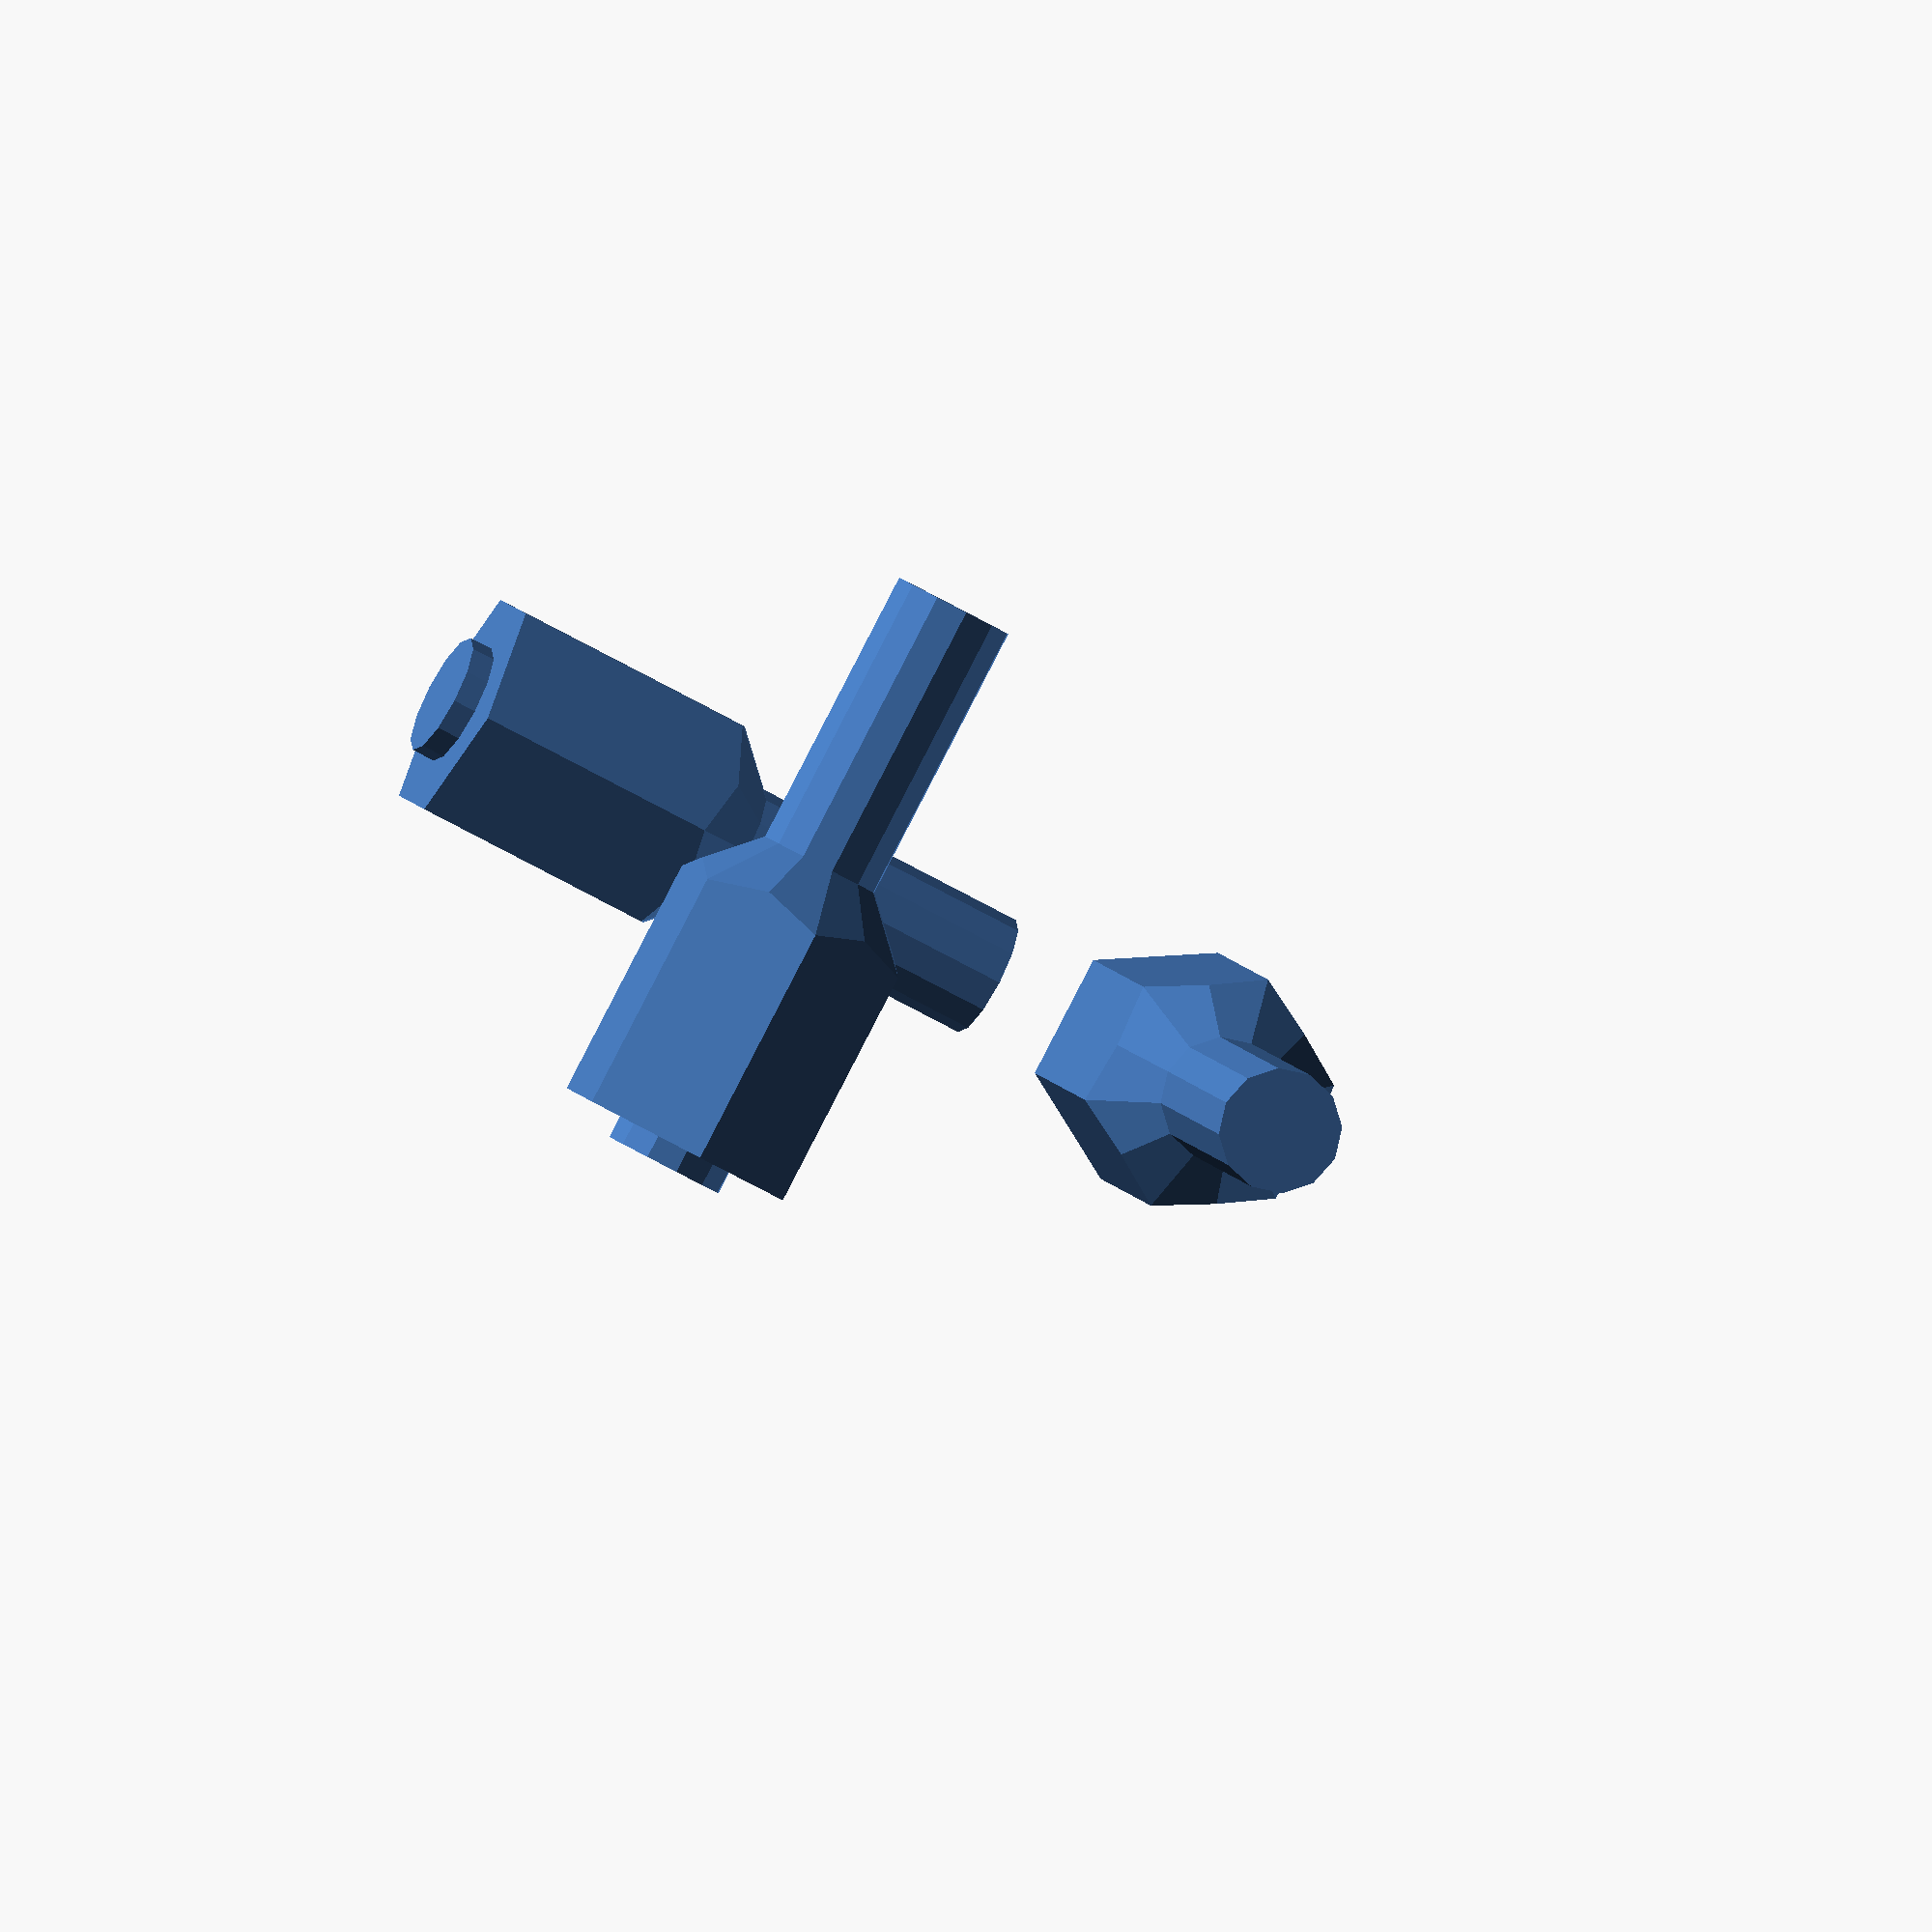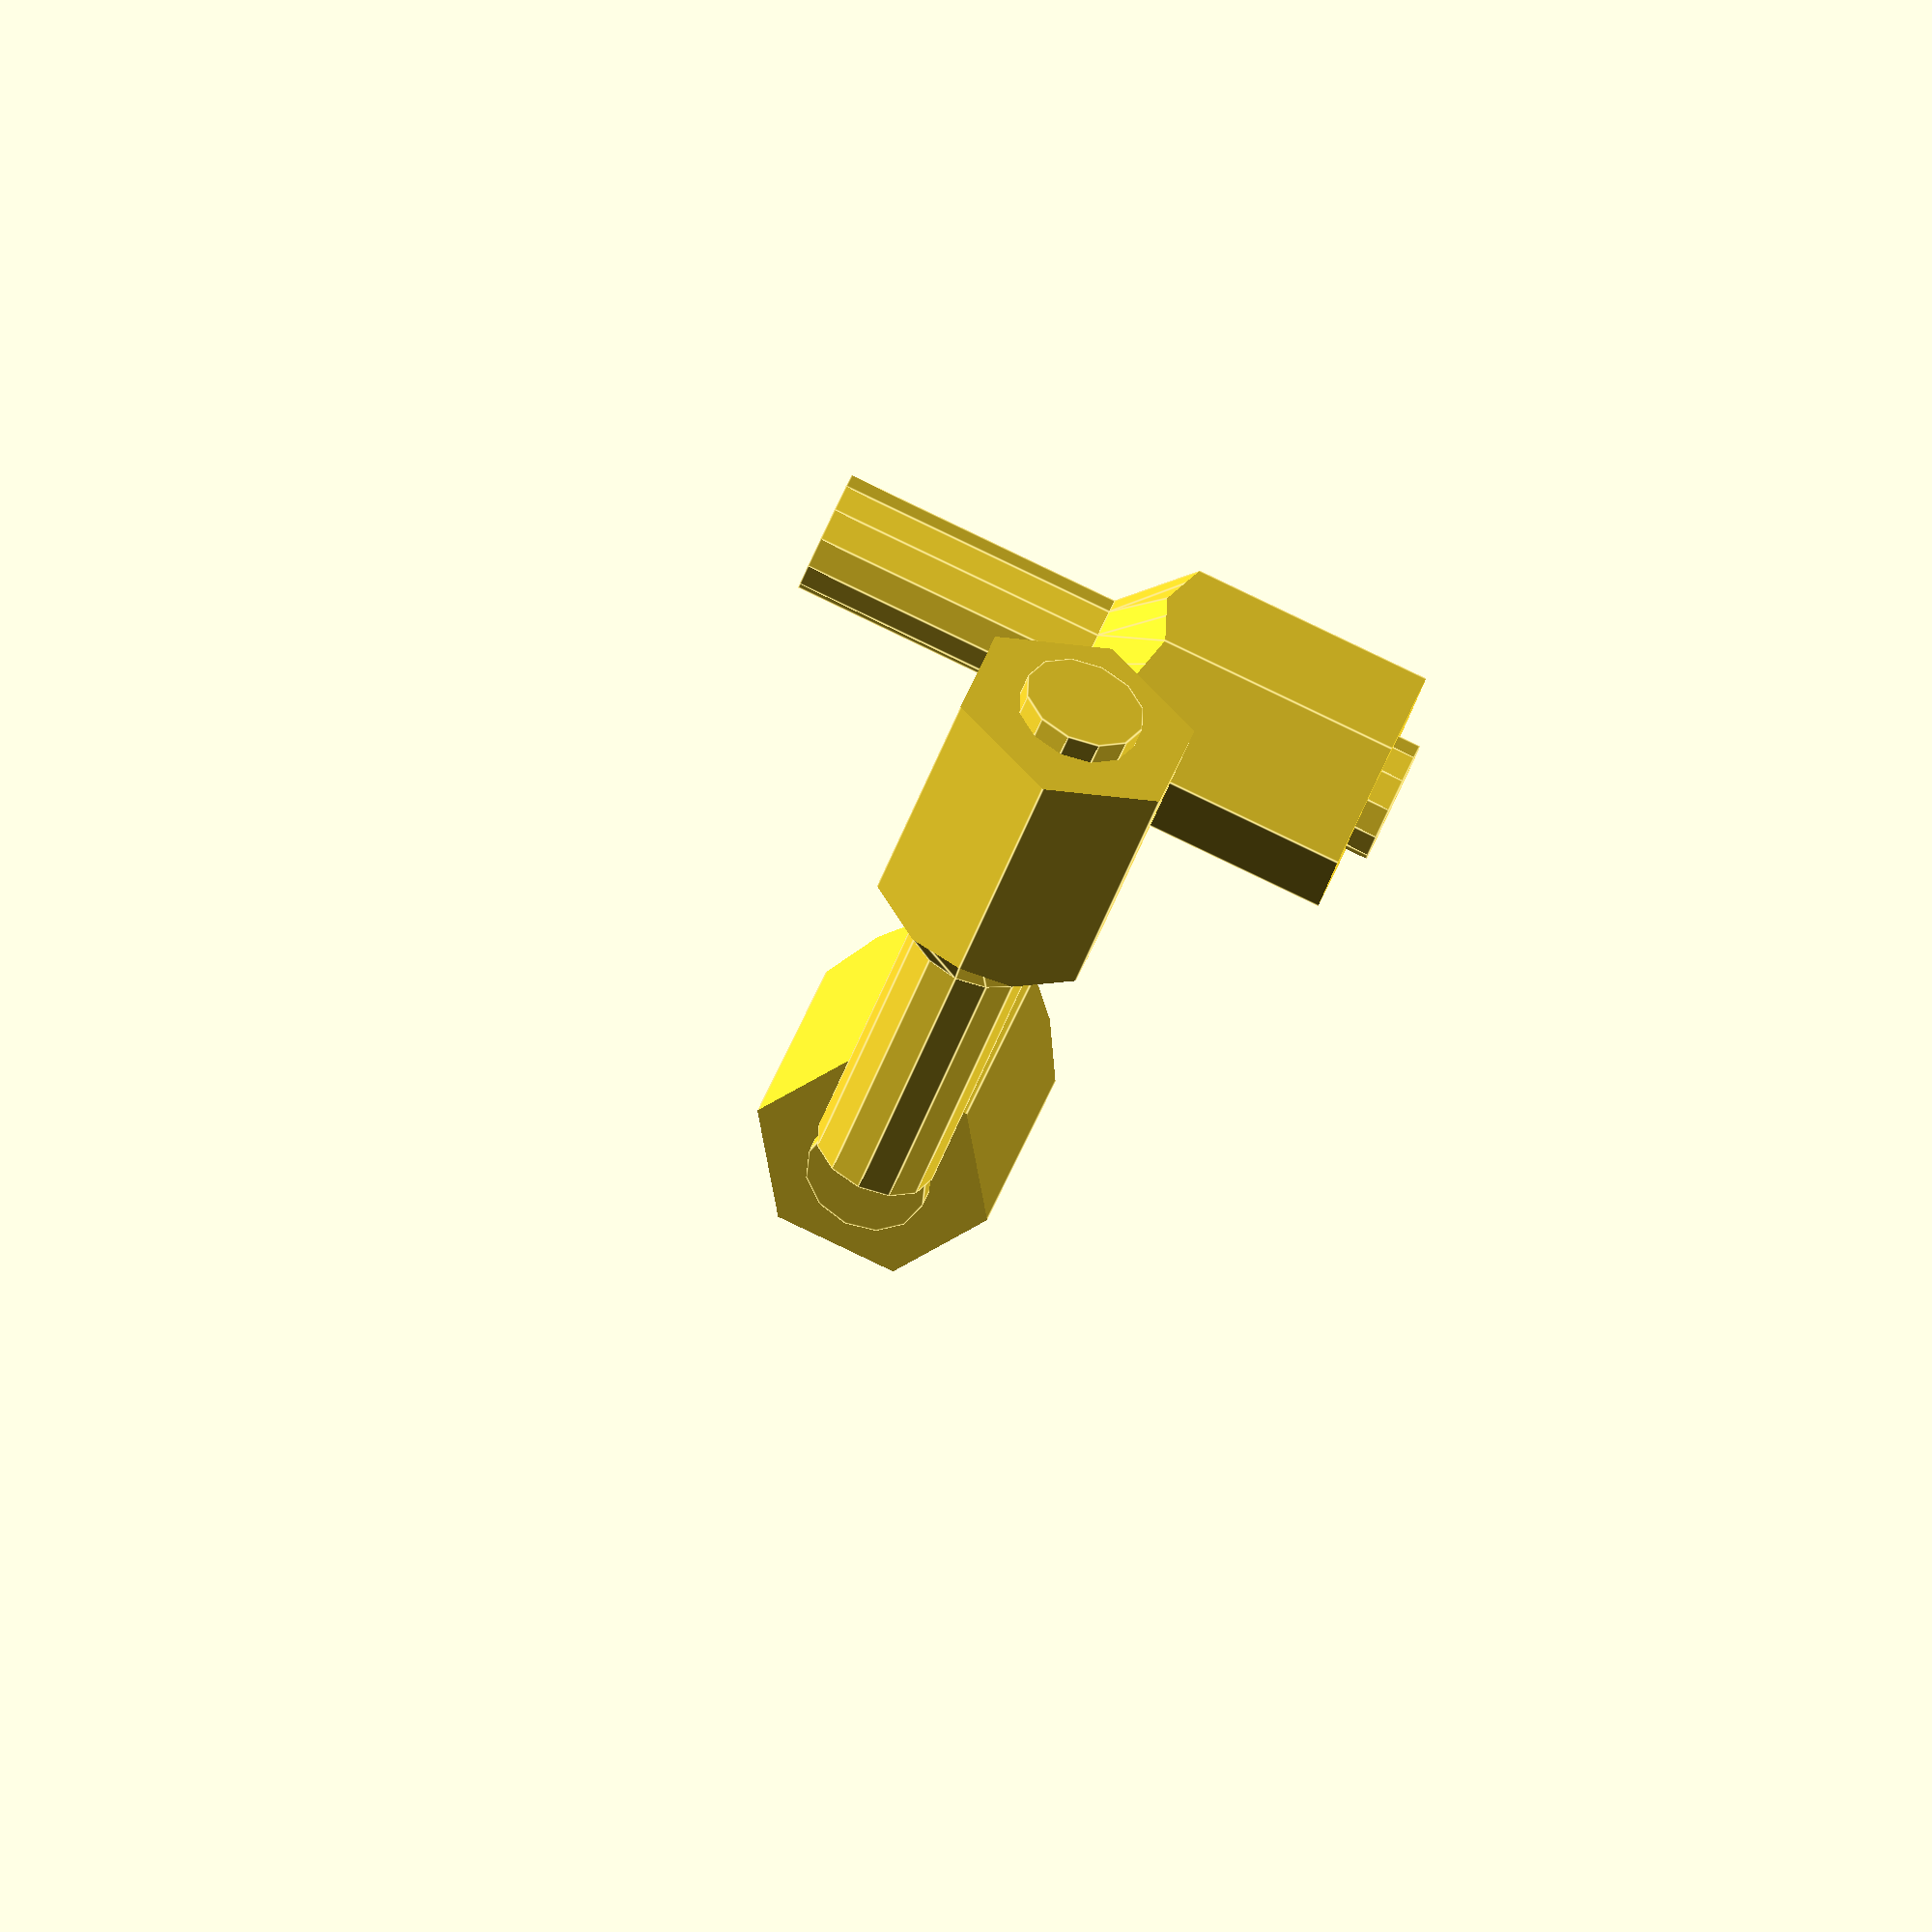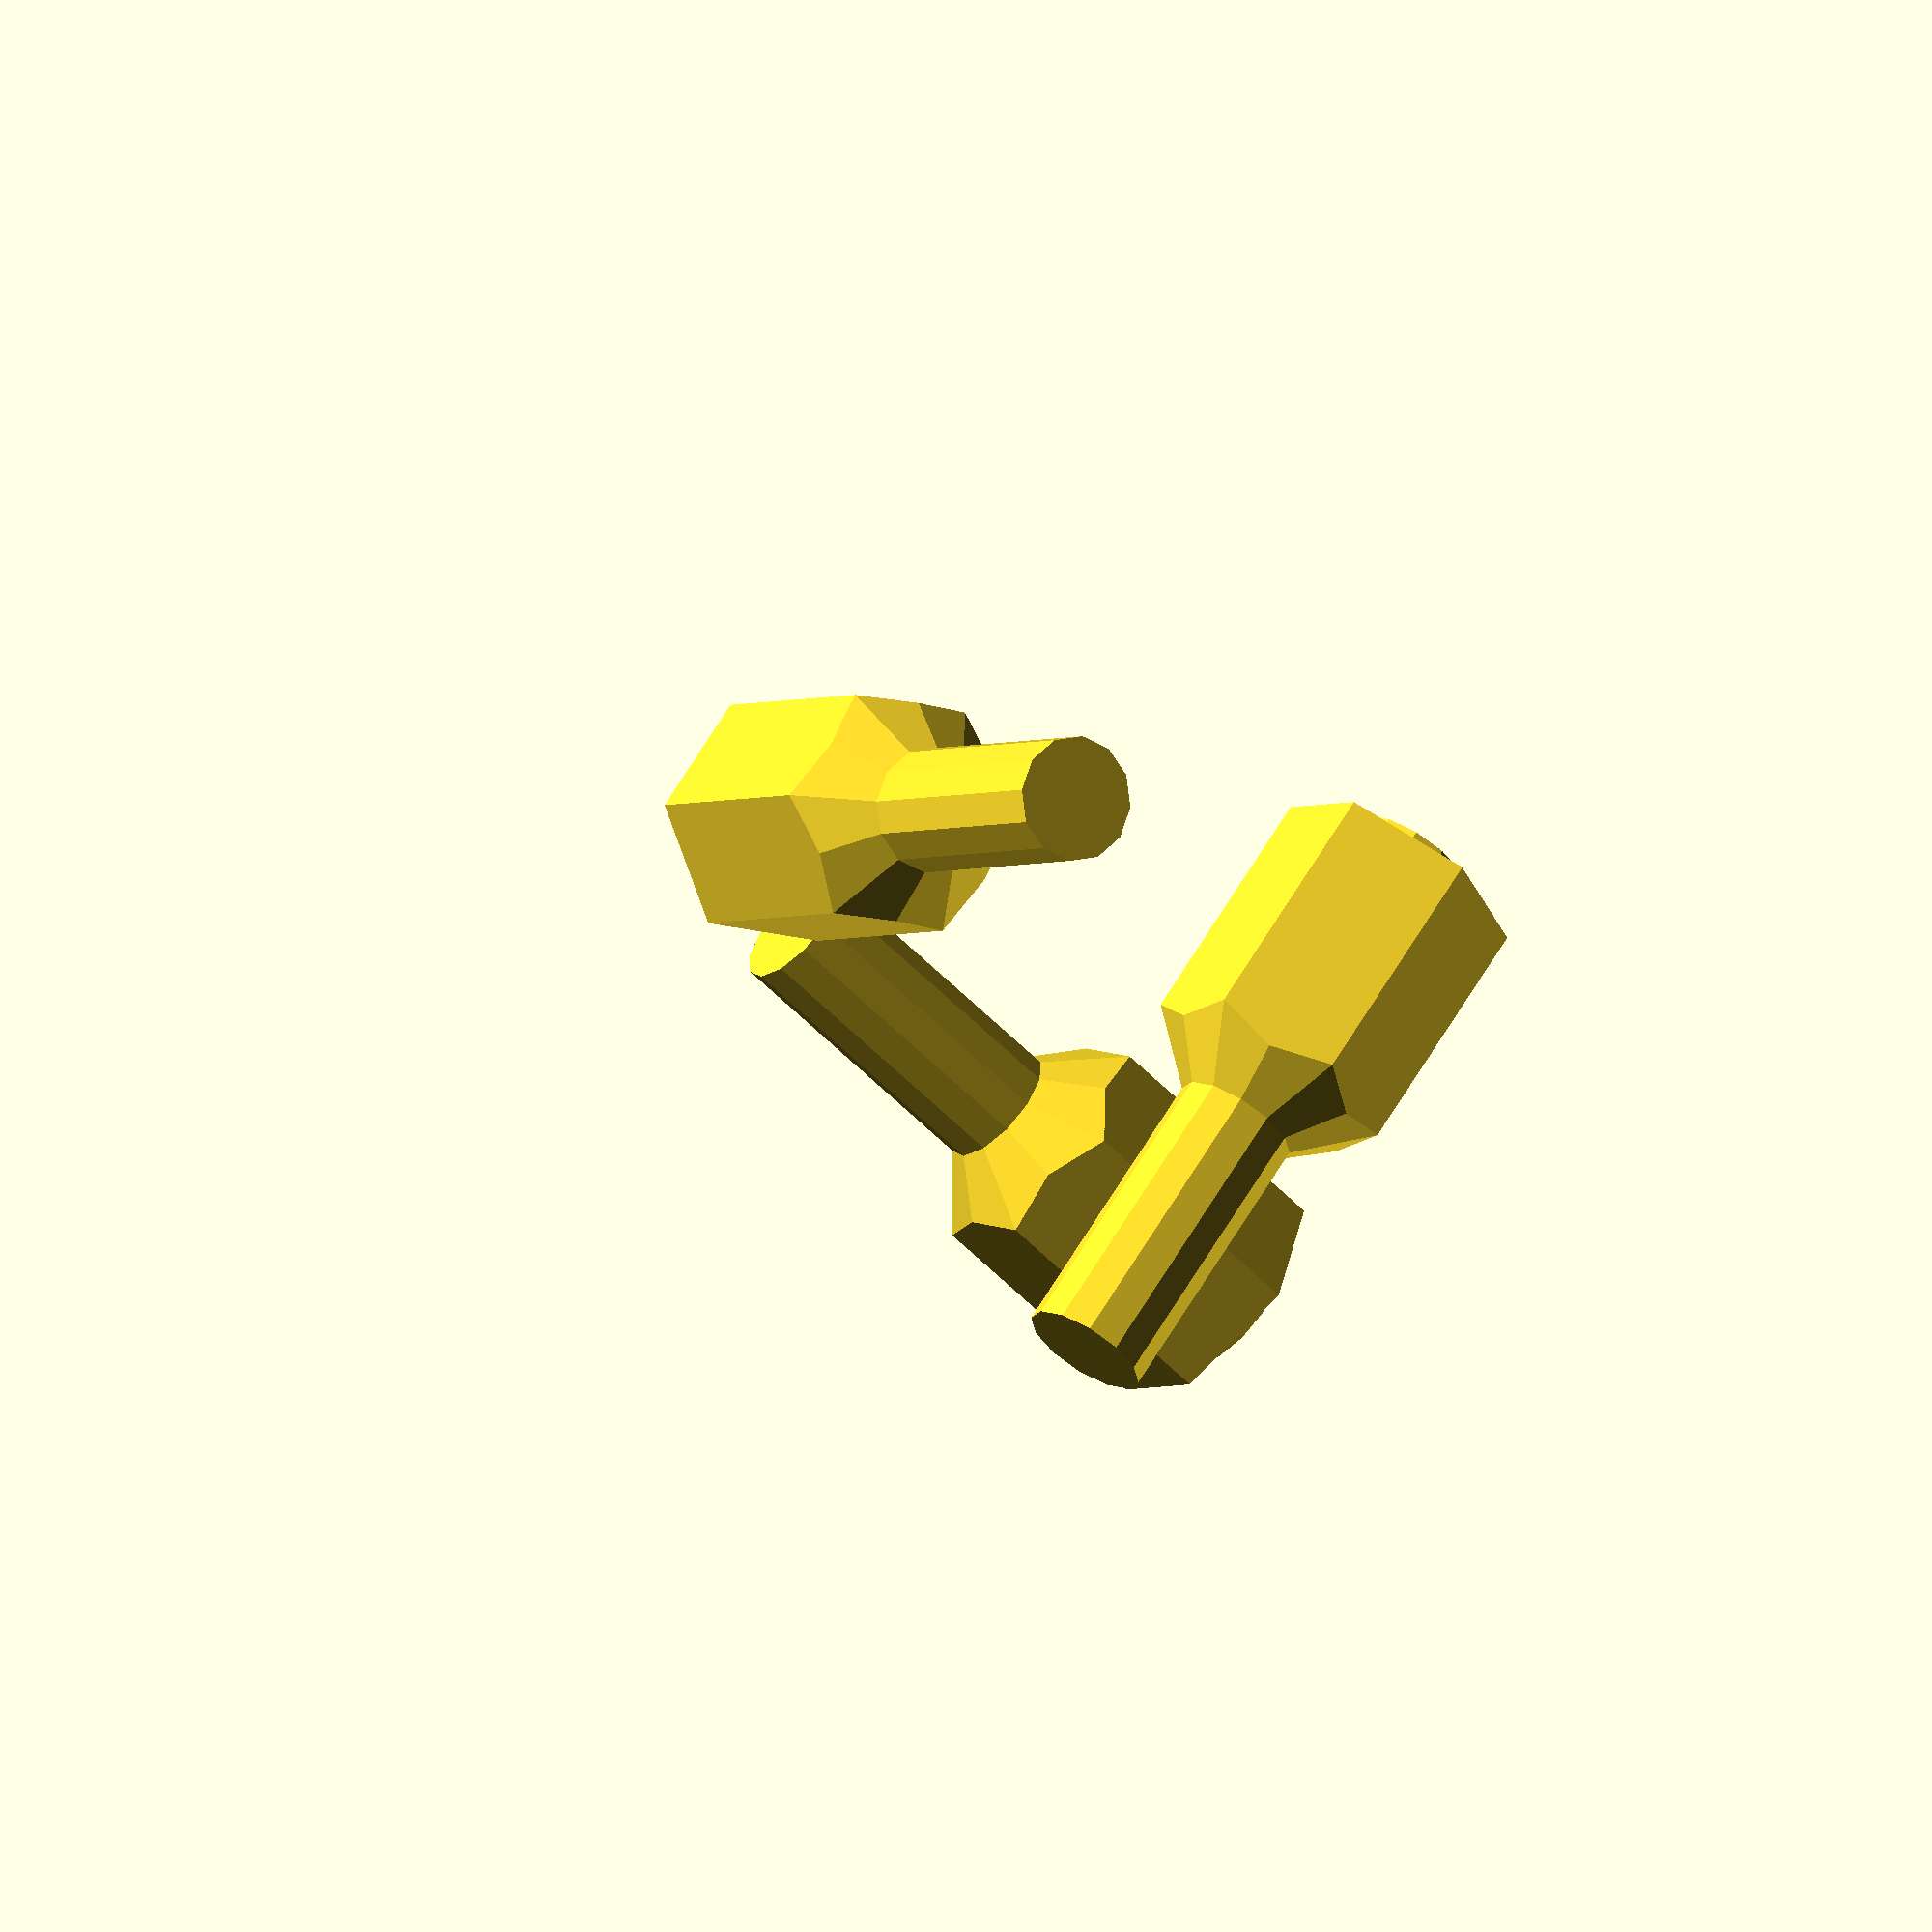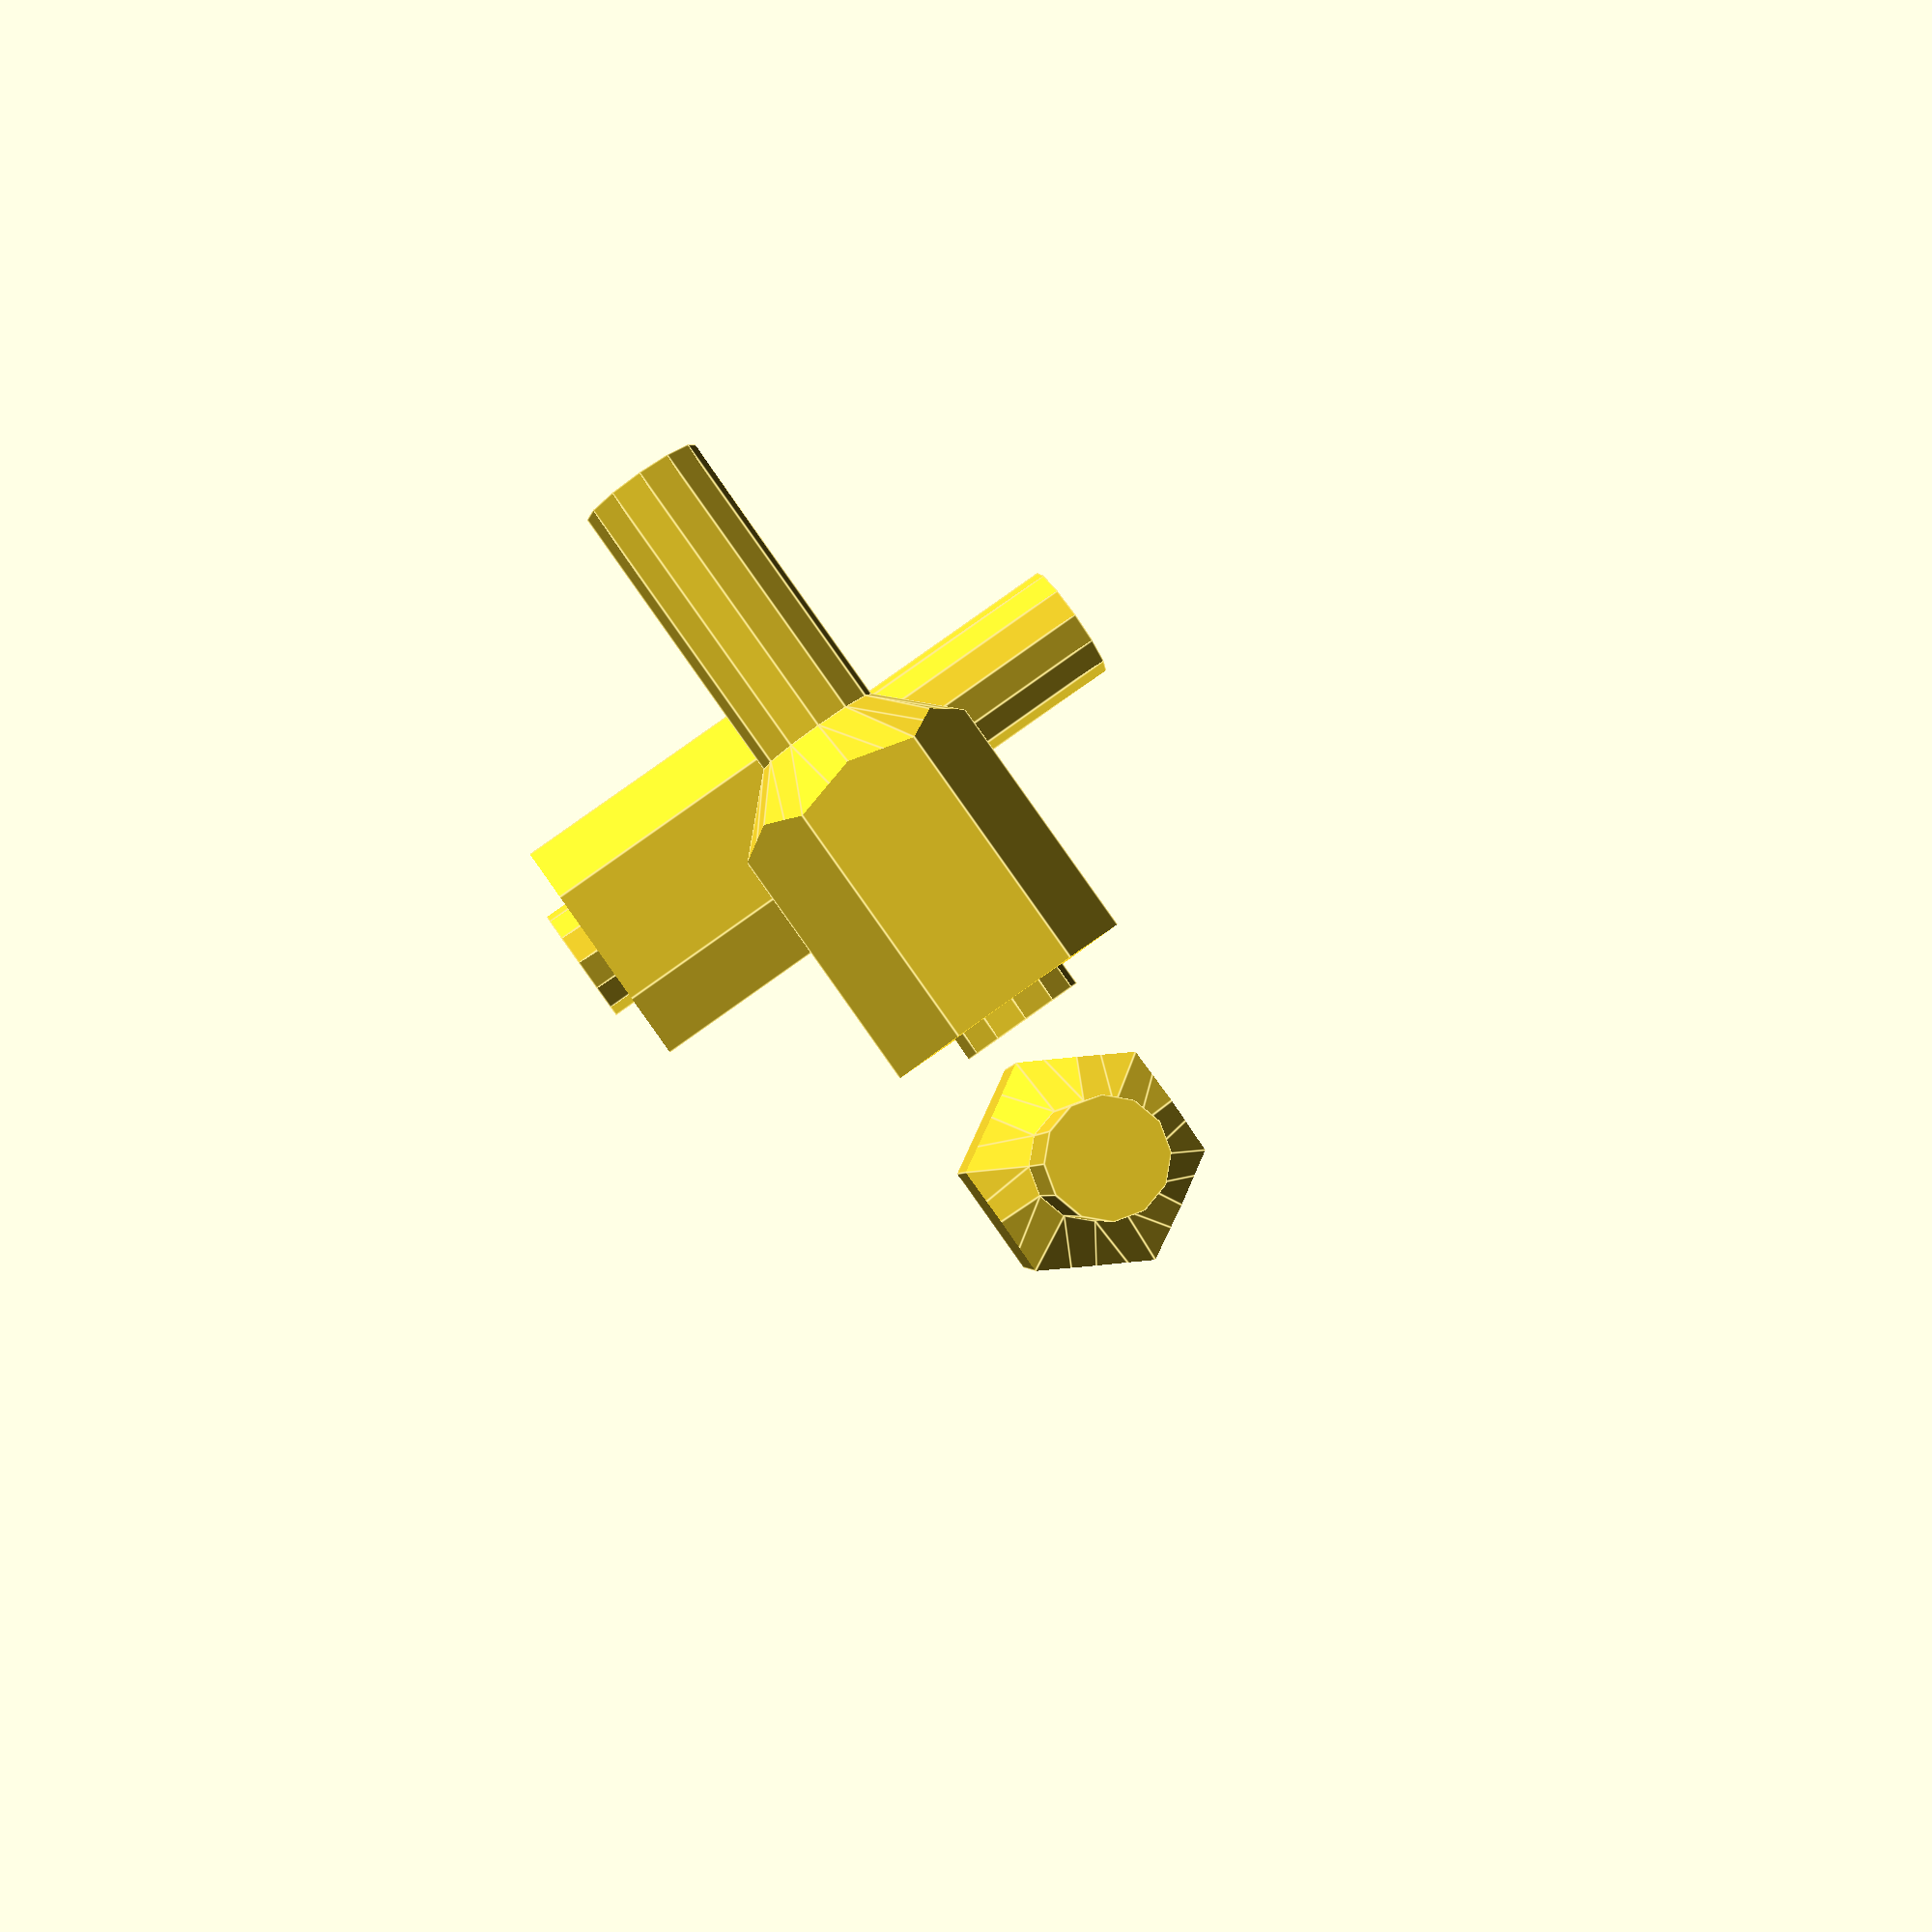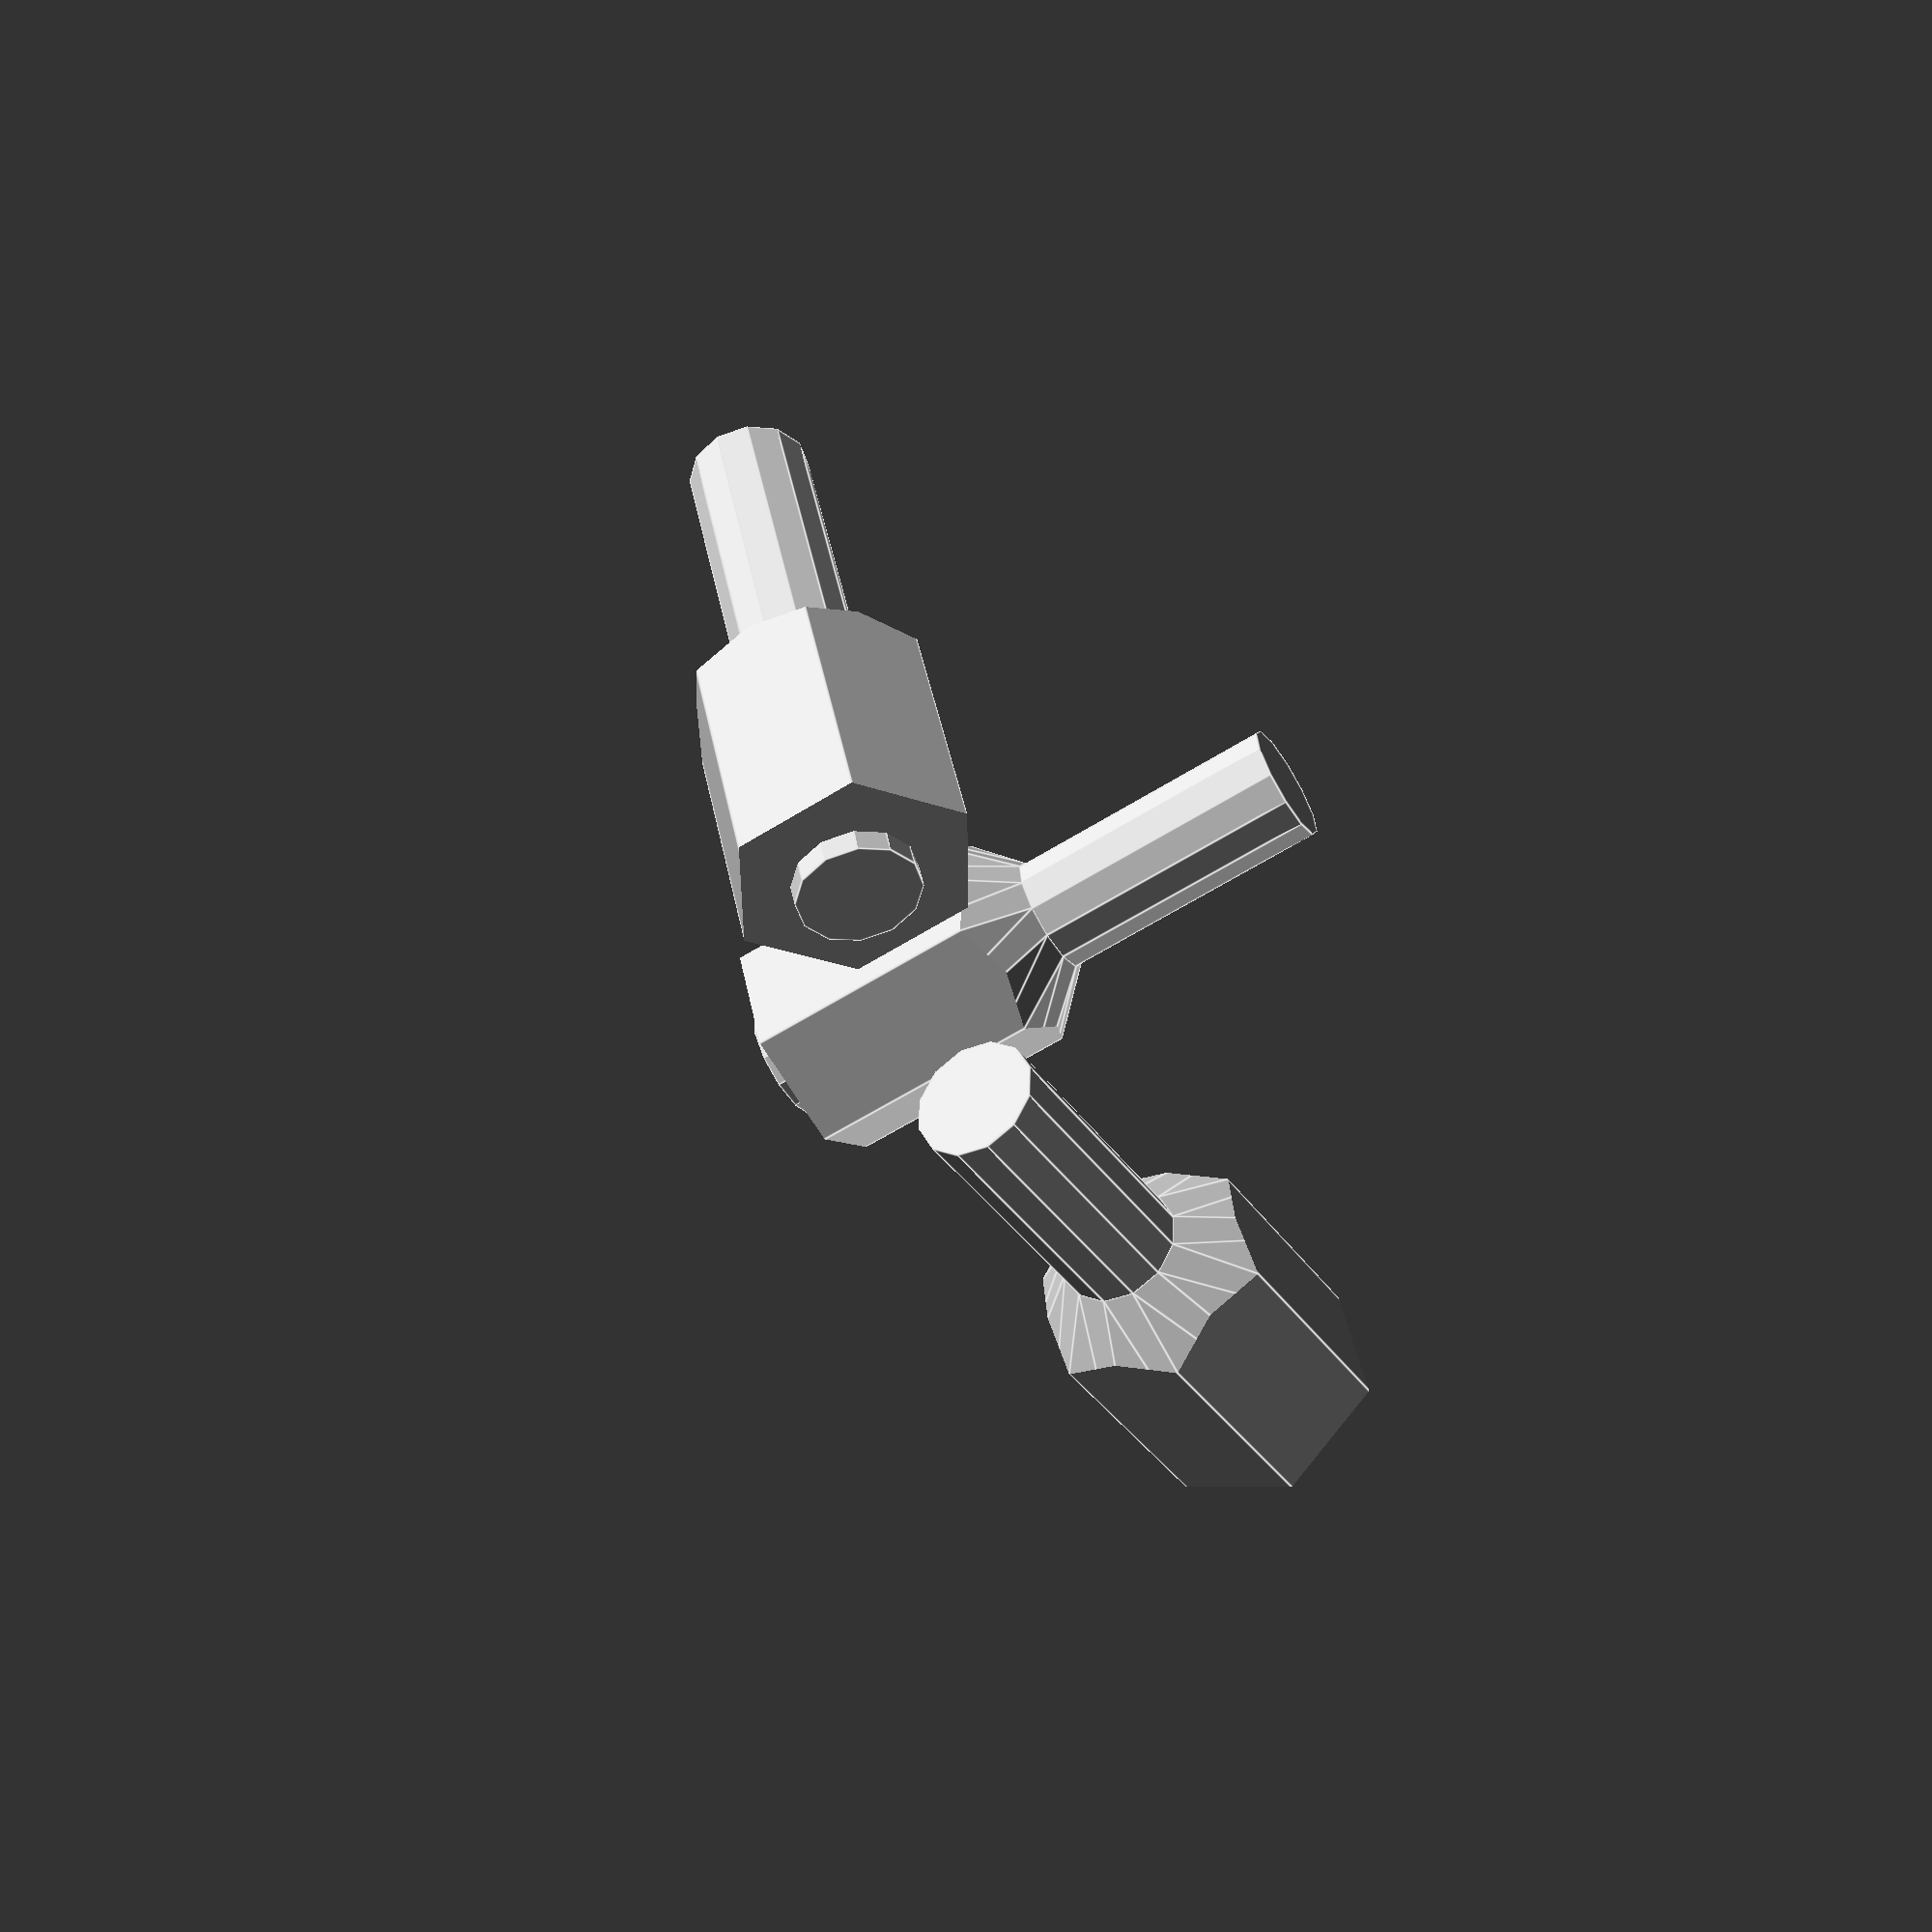
<openscad>
// Vertical nut recess with base of nut centred on origin 
//
// af = nut size accross faces
// oh = overall height (screw + head + recesss)
// sd = screw diameter
// sh = screw height (to shoulder of nut recess)
module nutrecessZ(od, oh, sd, sh)
{
    sin60 = sin(60);
    union()
    {
        // % translate([0,0,oh-sh]) cylinder(r=od/sin60/2, h=5, $fn=12);
        // Square shoulder...
        //cylinder(r=od/sin60/2, h=oh-sh, $fn=6);
        // Angle shoulder at 45deg for printing...
        intersection()
	    {
            translate([0,0,-sh]) cylinder(r=od/sin60/2, h=oh, $fn=6);
            translate([0,0,-((od/2)-(sd/2))/2]) cylinder(r1=sd/2, r2=sd/2+(oh-sh), h=oh-sh, $fn=12);
        }
        translate([0,0,-sh]) cylinder(r=sd/2, h=oh, $fn=12);
    }
}

// Countersink with screw directed along negative X-axis
module nutrecessX(od, oh, sd, sh)
{
    rotate([0,90,0]) nutrecessZ(od, oh, sd, sh);
}

// Countersink with screw directed along negative Y-axis
module nutrecessY(od, oh, sd, sh)
{
    rotate([90,0,0]) nutrecessZ(od, oh, sd, sh);
}


// Examples
nutrecessZ(7, 20, 4, 10);

translate([0,15,0]) nutrecessX(7, 20, 4, 10);

translate([15,0,0]) nutrecessY(7, 20, 4, 10);


</openscad>
<views>
elev=89.8 azim=283.0 roll=152.6 proj=o view=wireframe
elev=91.5 azim=50.7 roll=244.5 proj=o view=edges
elev=113.0 azim=234.4 roll=328.8 proj=o view=solid
elev=95.8 azim=183.7 roll=125.4 proj=p view=edges
elev=62.3 azim=111.7 roll=122.3 proj=p view=edges
</views>
